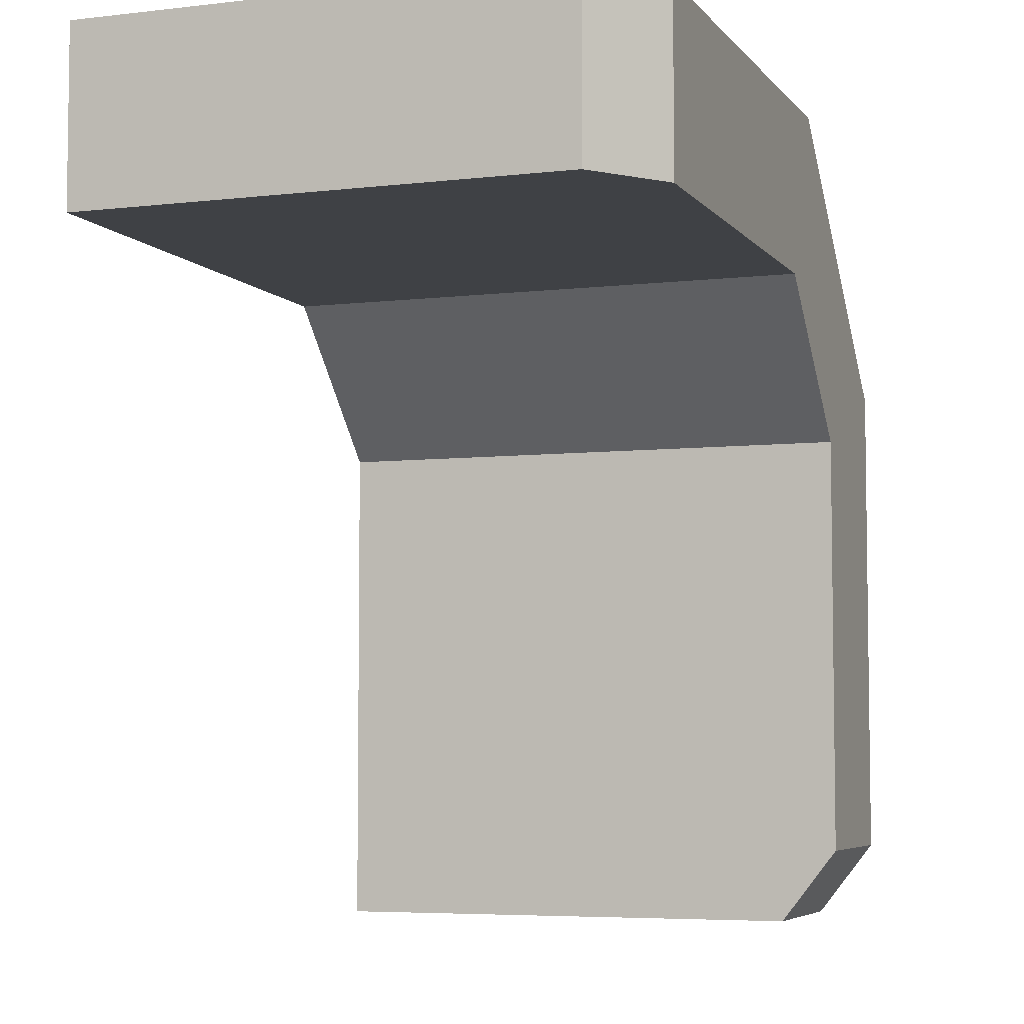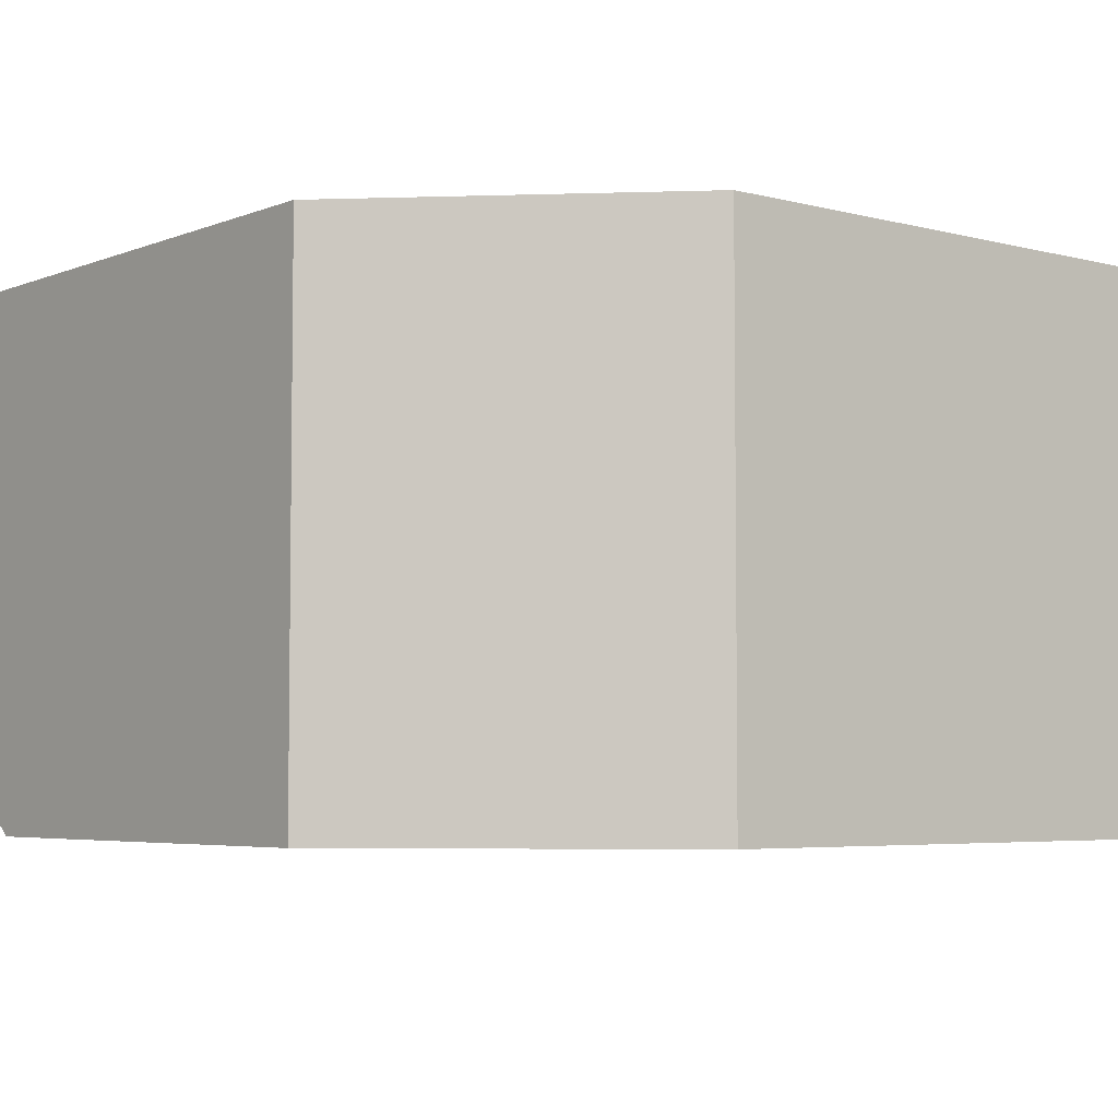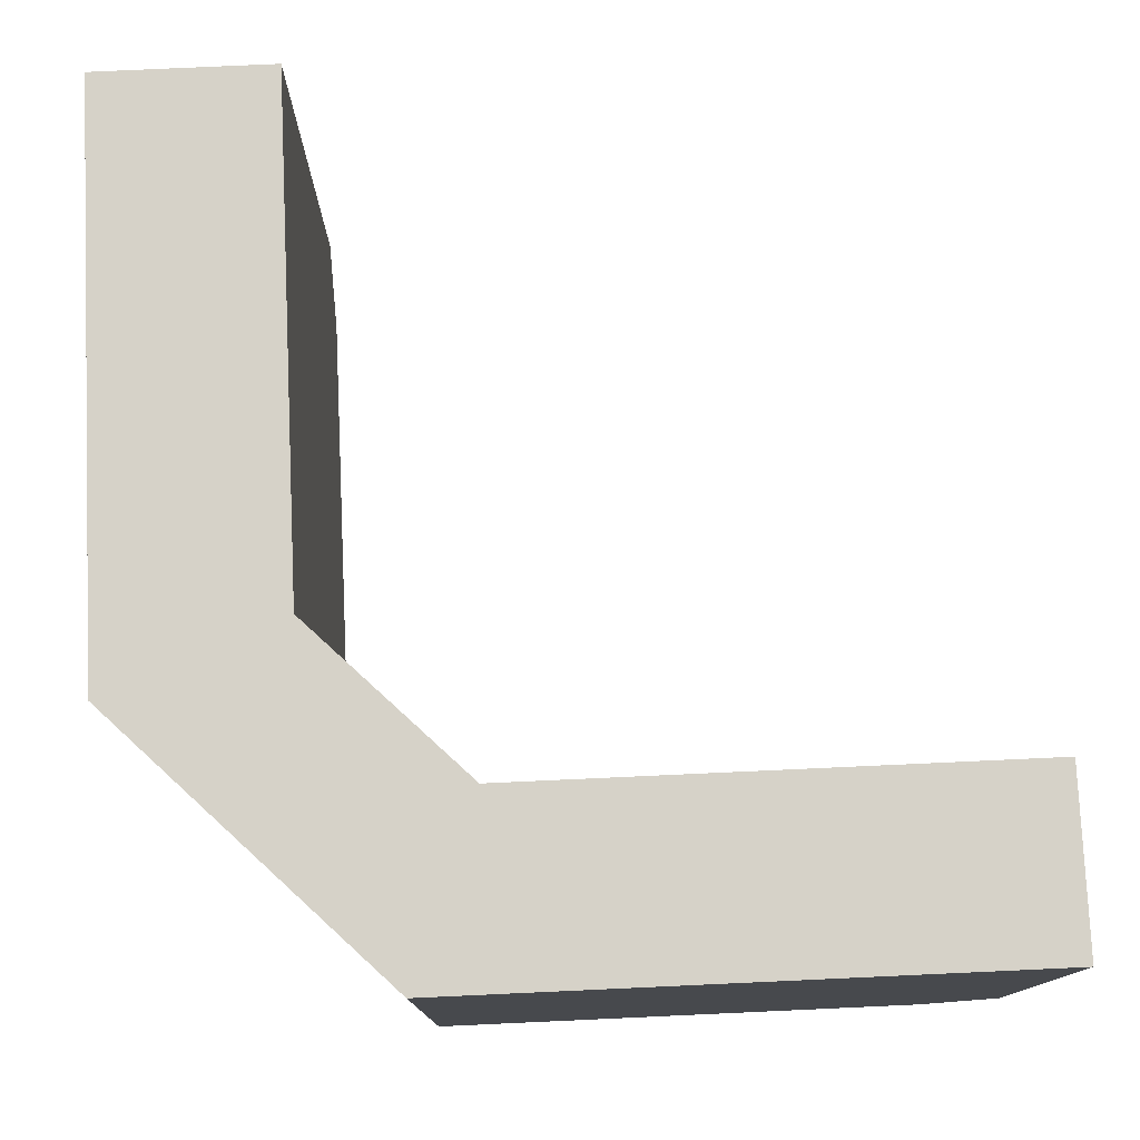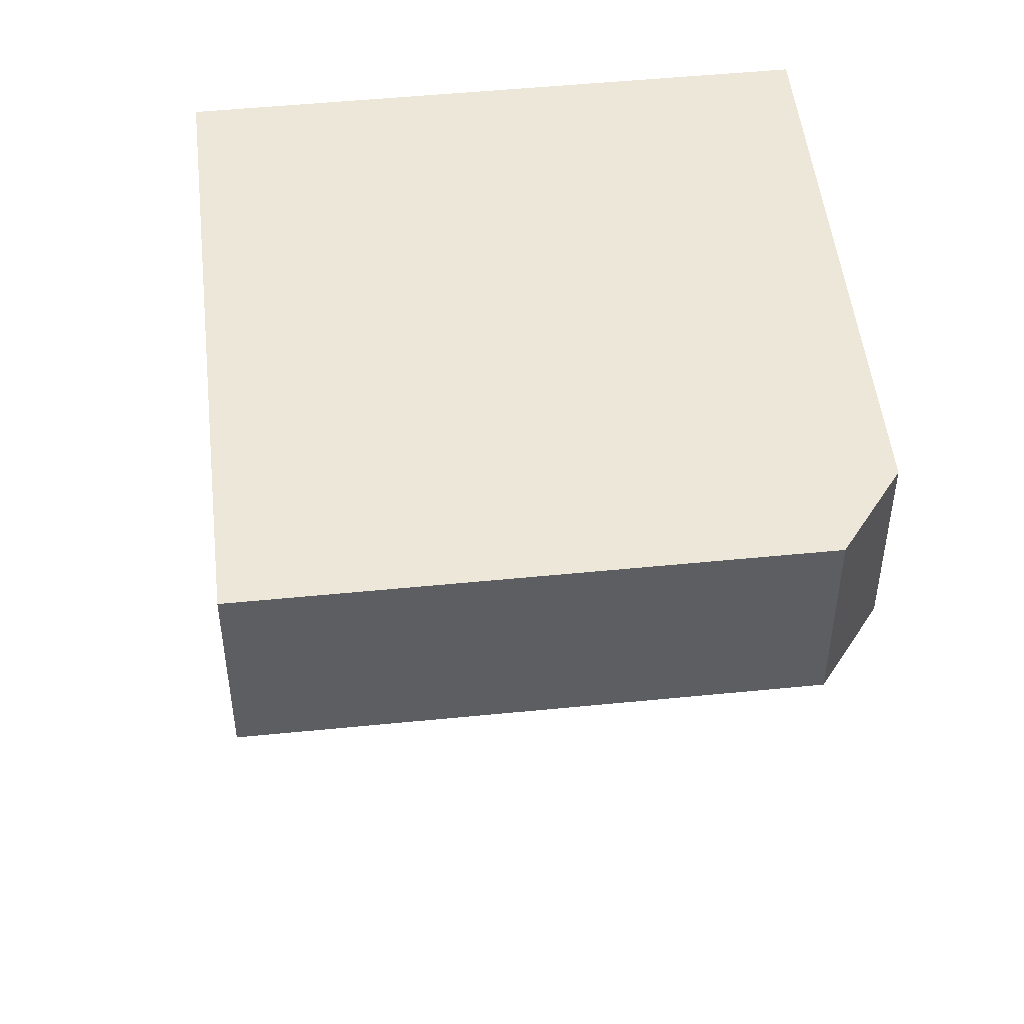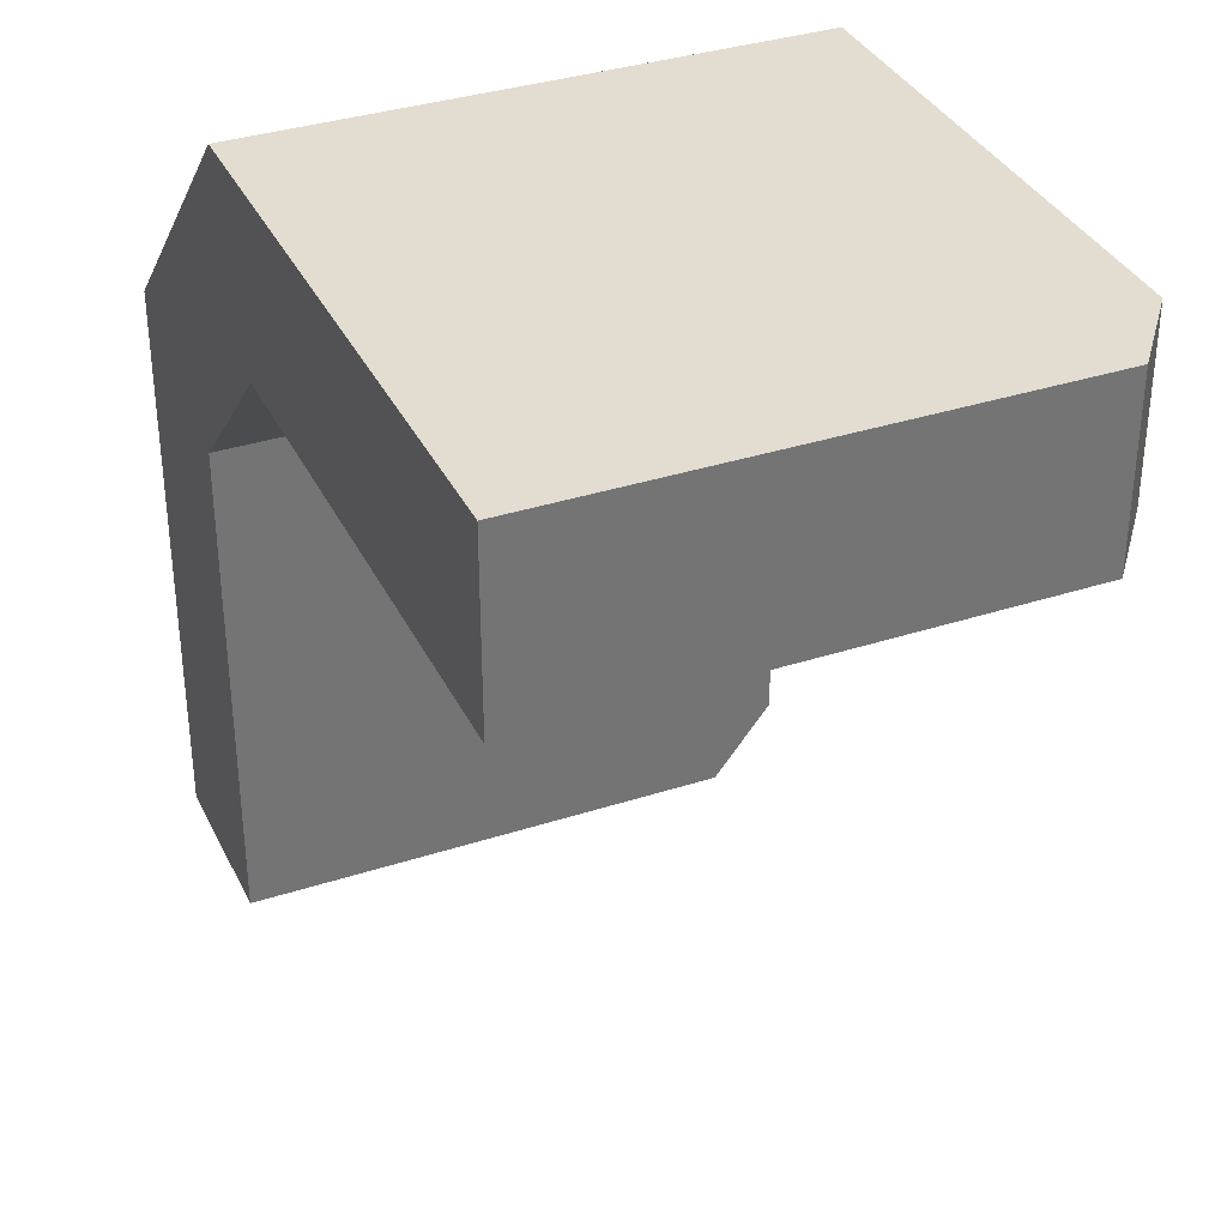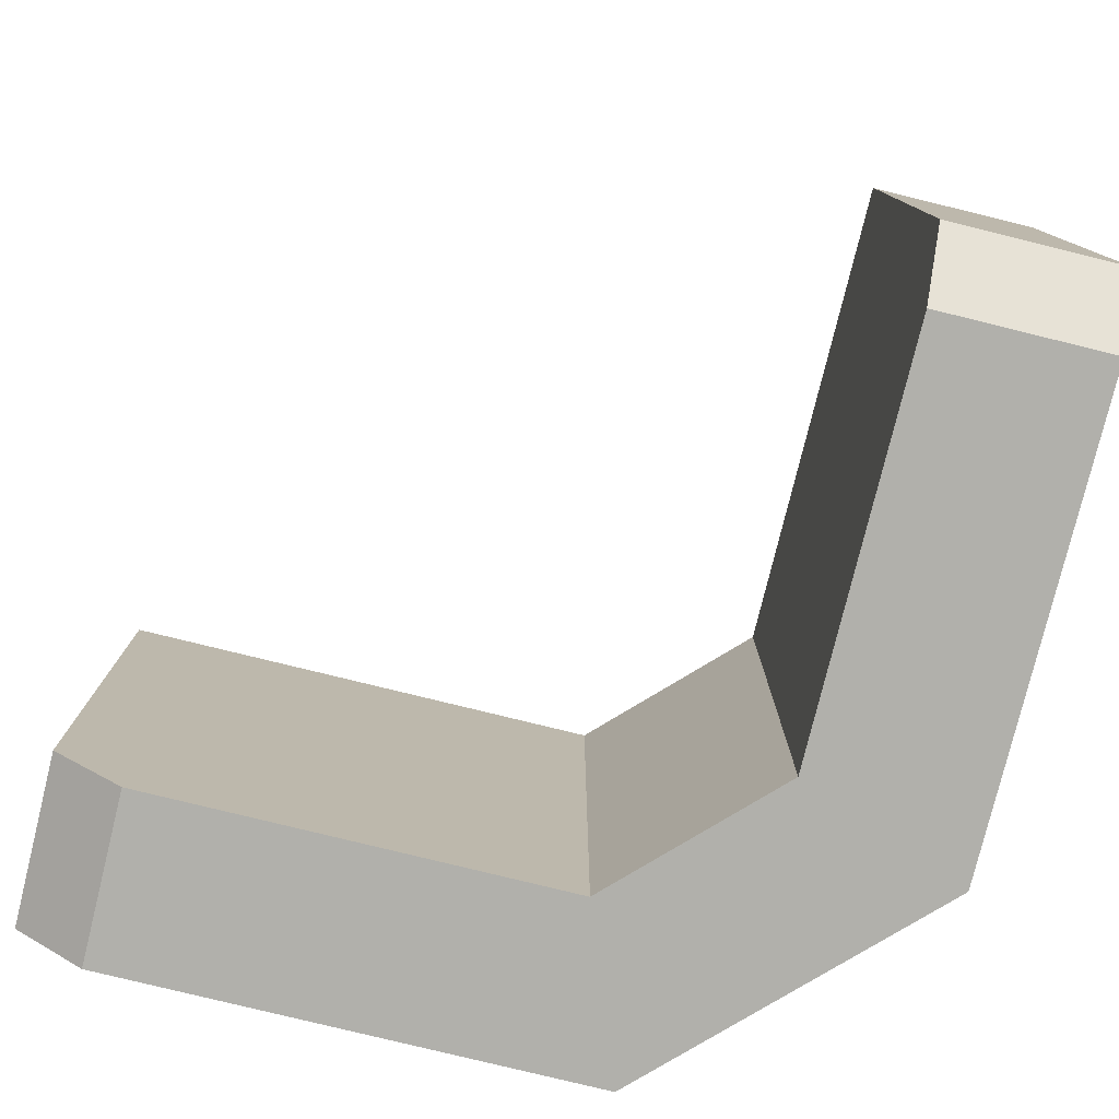
<metadata>
{"format":"obj","ext":"obj","renderer":"f3d","projection":"perspective","resolution":1024,"background":"white","views":[{"elev":-5.5,"azim":-69.9,"up":"+Z"},{"elev":-4.8,"azim":50.6,"up":"+Y"},{"elev":77.6,"azim":87.4,"up":"+Y"},{"elev":49.8,"azim":-96.3,"up":"+Z"},{"elev":35.2,"azim":-113.3,"up":"+Z"},{"elev":-78.5,"azim":-103.8,"up":"+Y"}]}
</metadata>
<code>
g polySurface10
v 0.04938 0.6258 0.6208
v 0.04938 0.9592 0.6208
v 0.4411 0.9592 0.6208
v 0.4411 0.6258 0.6208
v 0.1001 0.5863 0.6208
v 0.4411 0.5863 0.6208
v 0.6208 0.9592 0.4411
v 0.6208 0.6258 0.4411
v 0.4411 0.6258 0.6208
v 0.4411 0.9592 0.6208
v 0.4411 0.5863 0.6208
v 0.6208 0.5863 0.4411
v 0.6208 0.6258 0.4411
v 0.6208 0.9592 0.4411
v 0.6208 0.9592 0.04938
v 0.6208 0.6258 0.04938
v 0.6208 0.5863 0.4411
v 0.6208 0.5863 0.1001
v 0.395 0.9592 0.5
v 0.4411 0.9592 0.6208
v 0.04938 0.9592 0.6208
v 0.04938 0.9592 0.5
v 0.5 0.9592 0.395
v 0.6208 0.9592 0.4411
v 0.5 0.9592 0.04938
v 0.6208 0.9592 0.04938
v 0.04938 0.9592 0.5
v 0.04938 0.9592 0.6208
v 0.04938 0.6258 0.6208
v 0.04938 0.6258 0.5
v 0.5 0.6258 0.04938
v 0.6208 0.6258 0.04938
v 0.6208 0.9592 0.04938
v 0.5 0.9592 0.04938
v 0.04938 0.6258 0.5
v 0.04938 0.6258 0.6208
v 0.1001 0.5863 0.6208
v 0.1001 0.5863 0.5
v 0.5 0.5863 0.1001
v 0.6208 0.5863 0.1001
v 0.6208 0.6258 0.04938
v 0.5 0.6258 0.04938
v 0.395 0.9592 0.5
v 0.395 0.6258 0.5
v 0.5 0.6258 0.395
v 0.5 0.9592 0.395
v 0.5 0.5863 0.395
v 0.395 0.5863 0.5
v 0.5 0.9592 0.395
v 0.5 0.6258 0.395
v 0.5 0.6258 0.04938
v 0.5 0.9592 0.04938
v 0.5 0.5863 0.1001
v 0.5 0.5863 0.395
v 0.04938 0.9592 0.5
v 0.04938 0.6258 0.5
v 0.395 0.6258 0.5
v 0.395 0.9592 0.5
v 0.395 0.5863 0.5
v 0.1001 0.5863 0.5
v 0.6208 0.5863 0.1001
v 0.5 0.5863 0.1001
v 0.5 0.5863 0.395
v 0.6208 0.5863 0.4411
v 0.6208 0.5863 0.4411
v 0.5 0.5863 0.395
v 0.395 0.5863 0.5
v 0.4411 0.5863 0.6208
v 0.4411 0.5863 0.6208
v 0.395 0.5863 0.5
v 0.1001 0.5863 0.5
v 0.1001 0.5863 0.6208
g polySurface10_0
f 3 2 1
f 4 3 1
f 4 1 5
f 6 4 5
f 9 8 7
f 10 9 7
f 9 11 8
f 11 12 8
f 15 14 13
f 16 15 13
f 16 13 17
f 18 16 17
f 21 20 19
f 22 21 19
f 19 20 23
f 20 24 23
f 23 24 25
f 24 26 25
f 29 28 27
f 30 29 27
f 33 32 31
f 34 33 31
f 37 36 35
f 38 37 35
f 41 40 39
f 42 41 39
f 45 44 43
f 46 45 43
f 45 47 44
f 47 48 44
f 51 50 49
f 52 51 49
f 51 53 50
f 53 54 50
f 57 56 55
f 58 57 55
f 57 59 56
f 59 60 56
f 63 62 61
f 64 63 61
f 67 66 65
f 68 67 65
f 71 70 69
f 72 71 69

</code>
